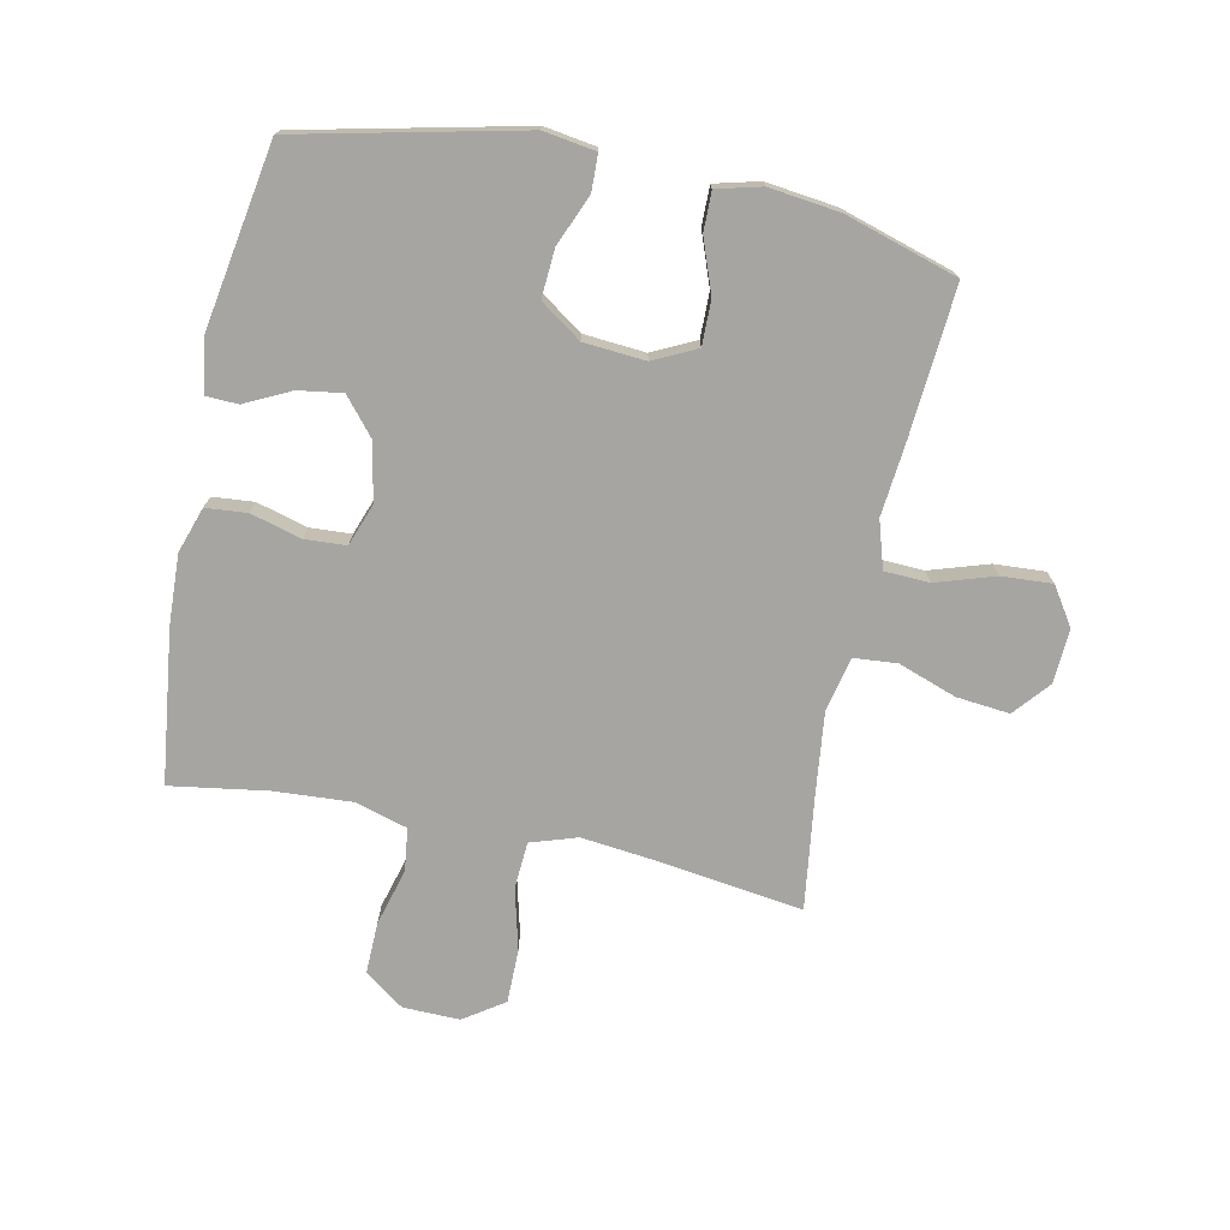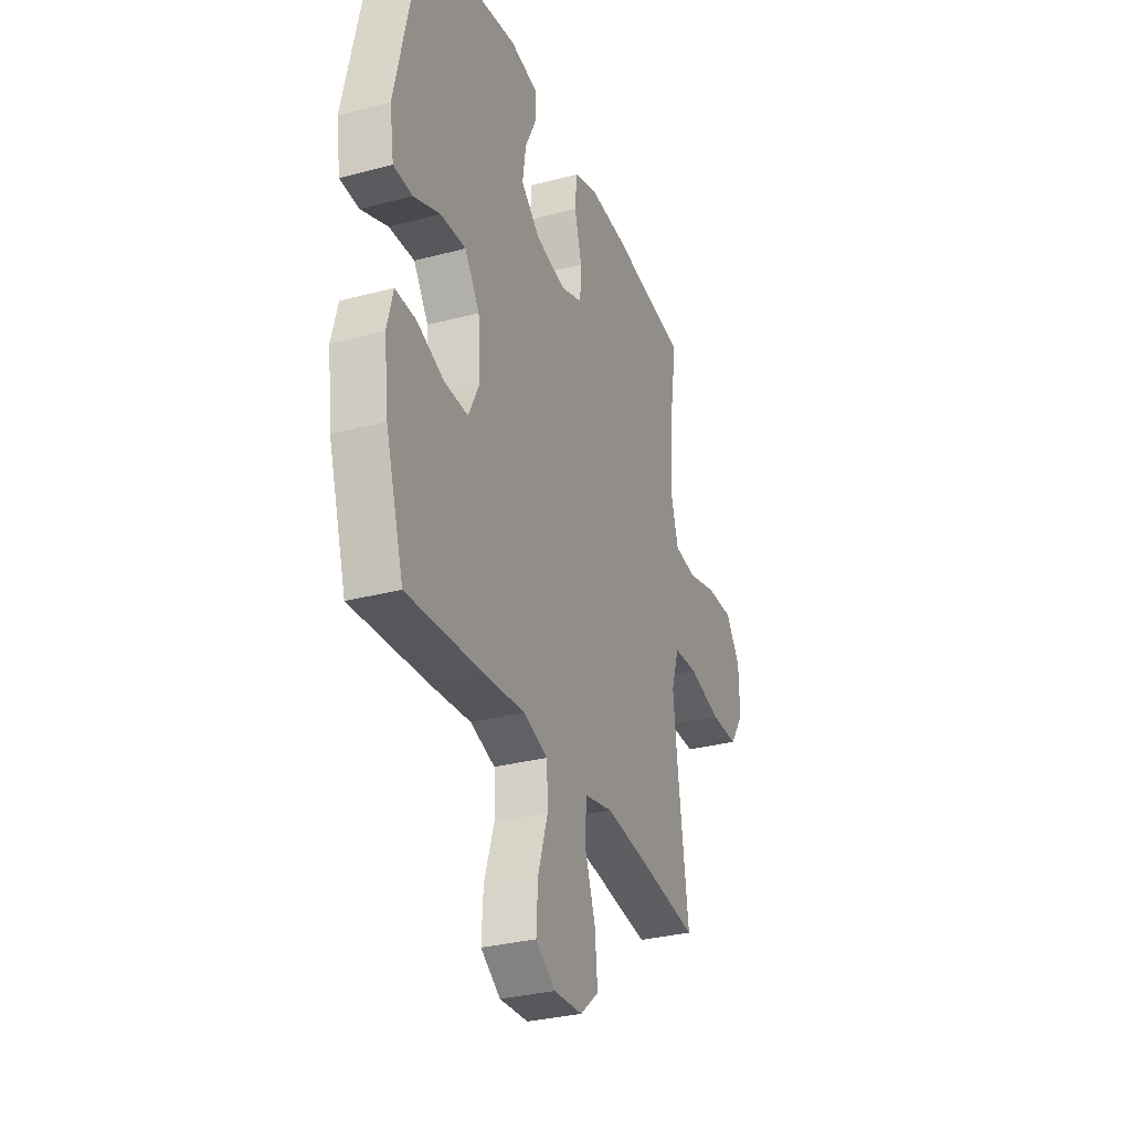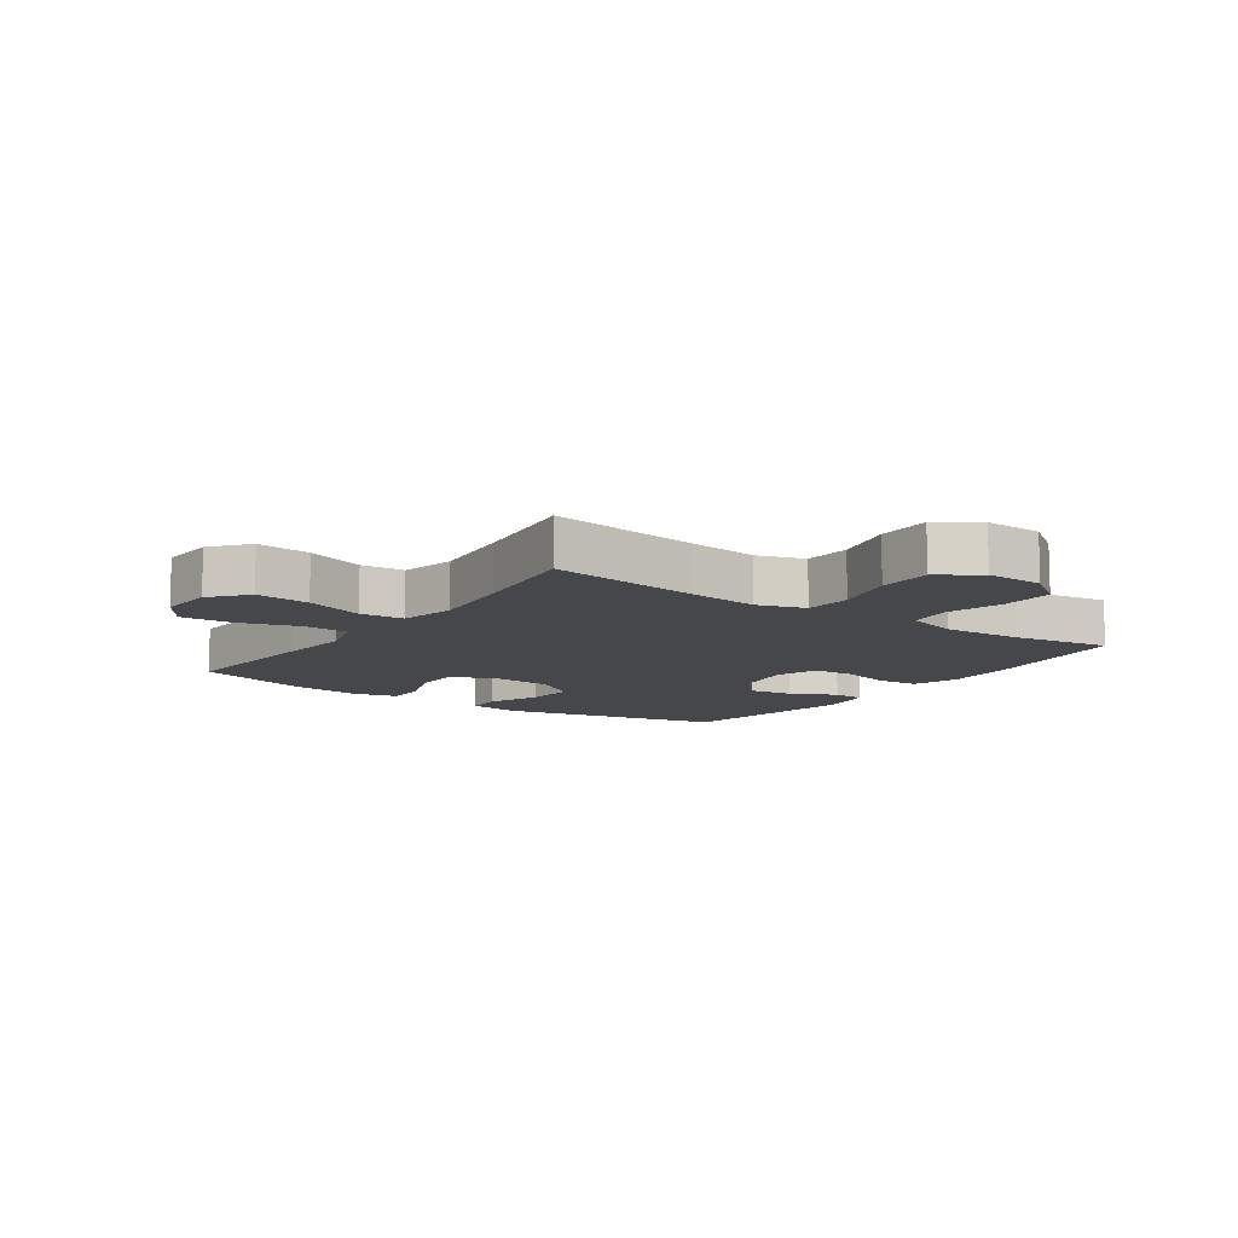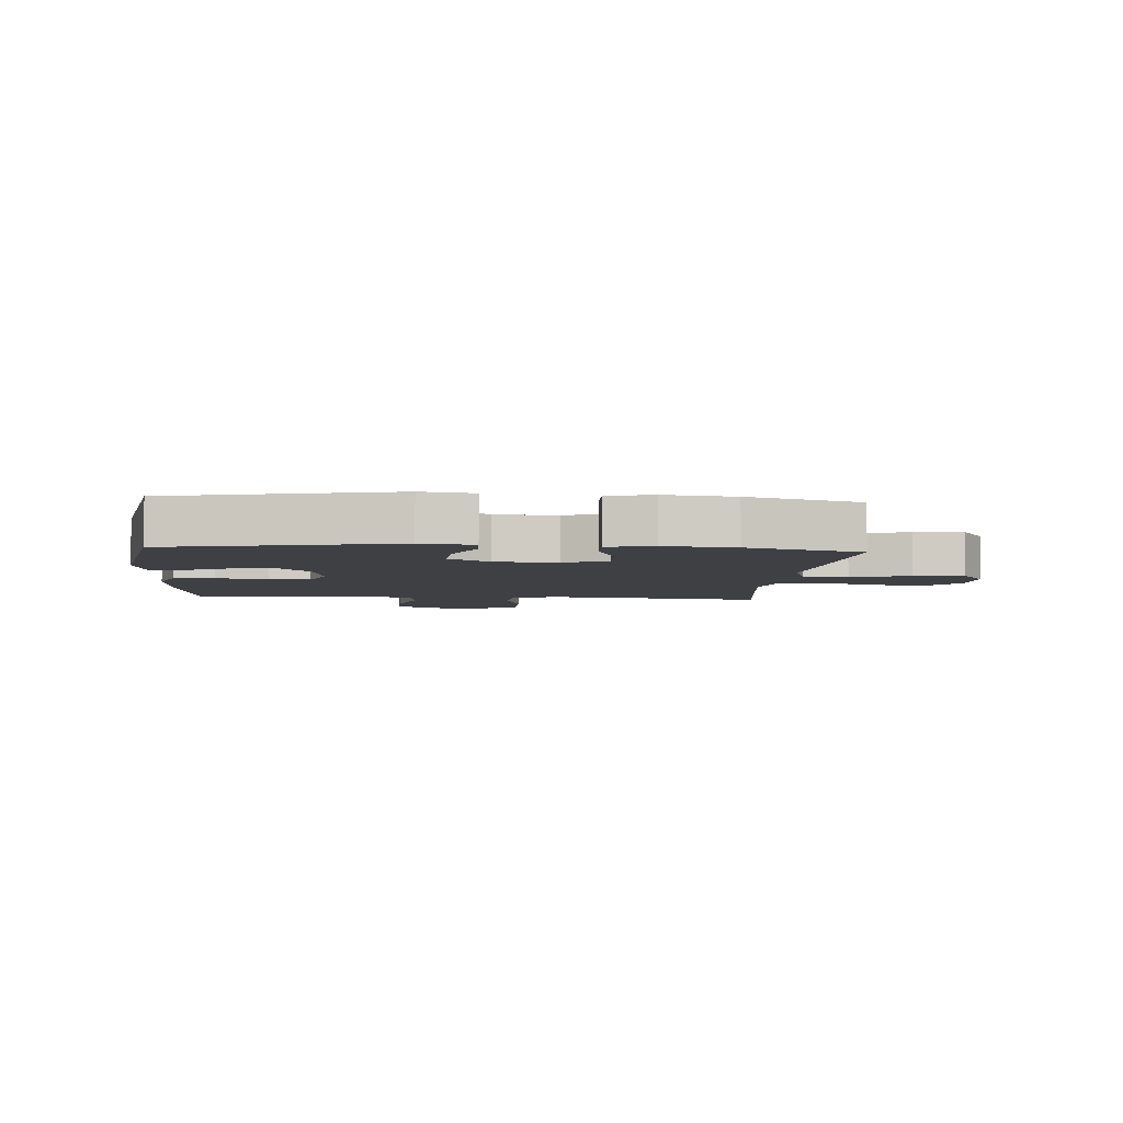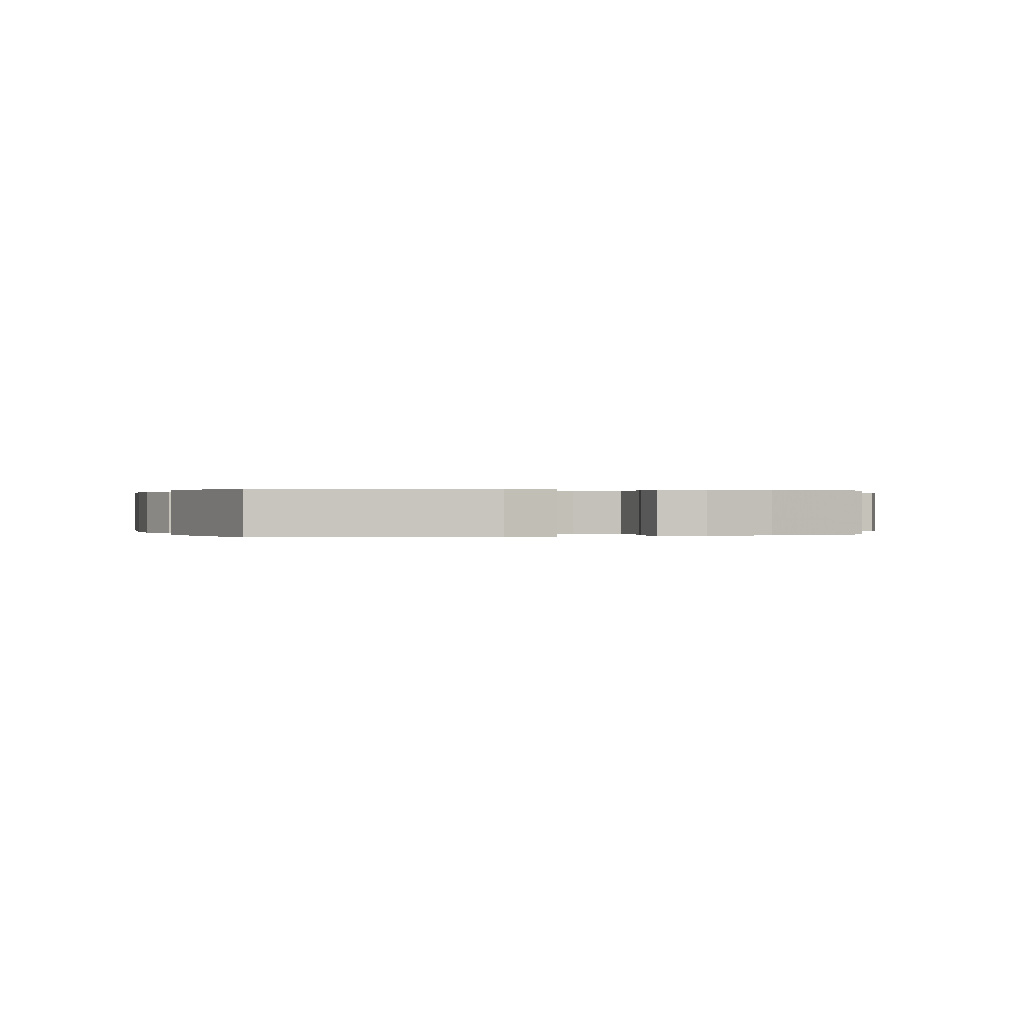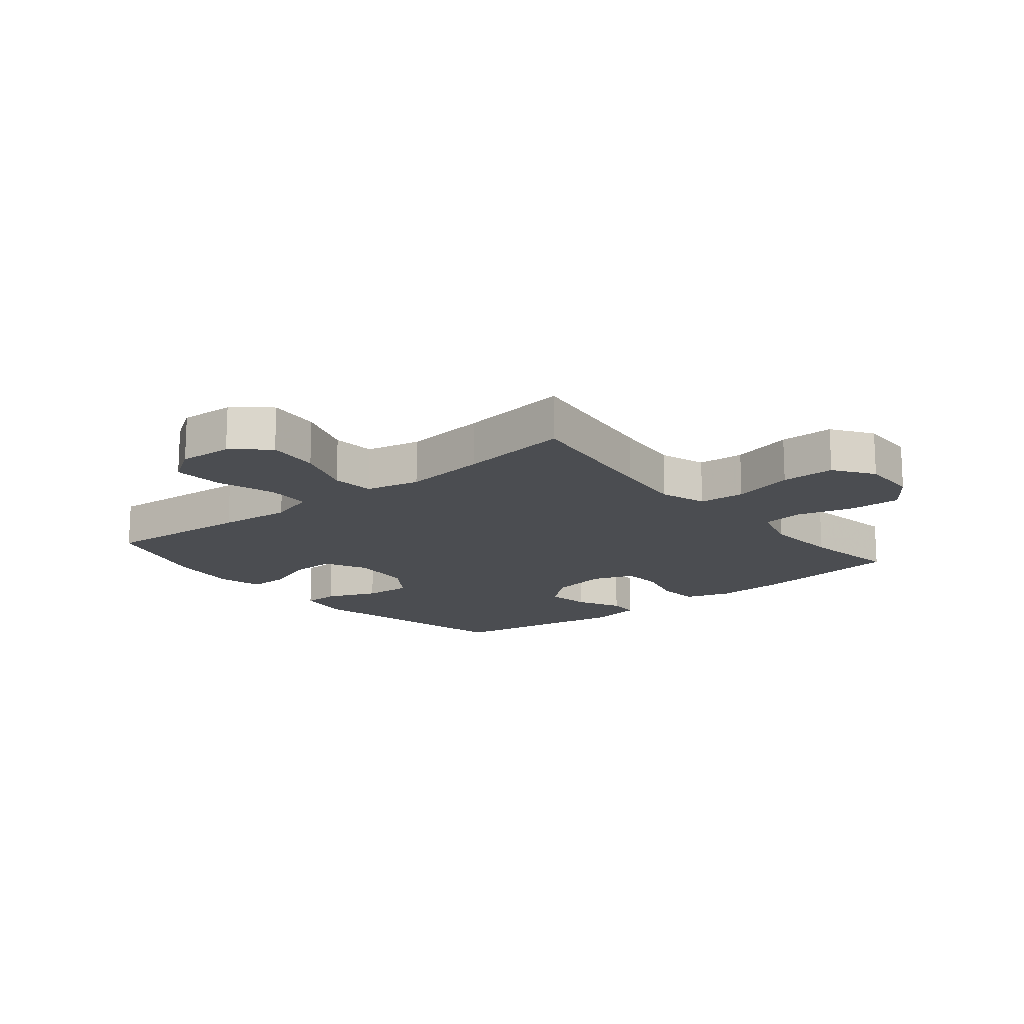
<metadata>
{"format":"obj","ext":"obj","renderer":"f3d","projection":"perspective","resolution":1024,"background":"white","views":[{"elev":-73.8,"azim":78.2,"up":"+Y"},{"elev":-31.2,"azim":110.6,"up":"+Z"},{"elev":-10.5,"azim":-125.1,"up":"+Y"},{"elev":-4.8,"azim":85.5,"up":"+Y"},{"elev":0.1,"azim":70.8,"up":"+Y"},{"elev":-15.7,"azim":-140.7,"up":"+Y"}]}
</metadata>
<code>
v -0.5 0.07 -0.5
v -0.466 0.07 -0.253
v -0.453 0.07 -0.137
v -0.478 0.07 -0.06
v -0.555 0.07 -0.055
v -0.657 0.07 -0.081
v -0.746 0.07 -0.081
v -0.791 0.07 -0.015
v -0.789 0.07 0.079
v -0.742 0.07 0.144
v -0.657 0.07 0.142
v -0.563 0.07 0.116
v -0.492 0.07 0.125
v -0.467 0.07 0.211
v -0.475 0.07 0.339
v -0.5 0.07 0.5
v -0.247 0.07 0.532
v -0.132 0.07 0.537
v -0.057 0.07 0.512
v -0.051 0.07 0.444
v -0.074 0.07 0.36
v -0.07 0.07 0.292
v -0.001 0.07 0.267
v 0.094 0.07 0.285
v 0.155 0.07 0.336
v 0.144 0.07 0.409
v 0.107 0.07 0.484
v 0.109 0.07 0.536
v 0.197 0.07 0.551
v 0.5 0.07 0.5
v 0.583 0.07 0.132
v 0.57 0.07 0.046
v 0.51 0.07 0.044
v 0.426 0.07 0.079
v 0.346 0.07 0.084
v 0.299 0.07 0.016
v 0.291 0.07 -0.086
v 0.326 0.07 -0.157
v 0.4 0.07 -0.156
v 0.487 0.07 -0.124
v 0.552 0.07 -0.123
v 0.571 0.07 -0.197
v 0.557 0.07 -0.313
v 0.5 0.07 -0.5
v 0.253 0.07 -0.481
v 0.132 0.07 -0.469
v 0.054 0.07 -0.493
v 0.051 0.07 -0.567
v 0.082 0.07 -0.664
v 0.087 0.07 -0.748
v 0.025 0.07 -0.789
v -0.065 0.07 -0.784
v -0.124 0.07 -0.734
v -0.115 0.07 -0.646
v -0.081 0.07 -0.55
v -0.087 0.07 -0.479
v -0.177 0.07 -0.459
v -0.315 0.07 -0.475
v -0.5 0 -0.5
v -0.466 0 -0.253
v -0.453 0 -0.137
v -0.478 0 -0.06
v -0.555 0 -0.055
v -0.657 0 -0.081
v -0.746 0 -0.081
v -0.791 0 -0.015
v -0.789 0 0.079
v -0.742 0 0.144
v -0.657 0 0.142
v -0.563 0 0.116
v -0.492 0 0.125
v -0.467 0 0.211
v -0.475 0 0.339
v -0.5 0 0.5
v -0.247 0 0.532
v -0.132 0 0.537
v -0.057 0 0.512
v -0.051 0 0.444
v -0.074 0 0.36
v -0.07 0 0.292
v -0.001 0 0.267
v 0.094 0 0.285
v 0.155 0 0.336
v 0.144 0 0.409
v 0.107 0 0.484
v 0.109 0 0.536
v 0.197 0 0.551
v 0.5 0 0.5
v 0.583 0 0.132
v 0.57 0 0.046
v 0.51 0 0.044
v 0.426 0 0.079
v 0.346 0 0.084
v 0.299 0 0.016
v 0.291 0 -0.086
v 0.326 0 -0.157
v 0.4 0 -0.156
v 0.487 0 -0.124
v 0.552 0 -0.123
v 0.571 0 -0.197
v 0.557 0 -0.313
v 0.5 0 -0.5
v 0.253 0 -0.481
v 0.132 0 -0.469
v 0.054 0 -0.493
v 0.051 0 -0.567
v 0.082 0 -0.664
v 0.087 0 -0.748
v 0.025 0 -0.789
v -0.065 0 -0.784
v -0.124 0 -0.734
v -0.115 0 -0.646
v -0.081 0 -0.55
v -0.087 0 -0.479
v -0.177 0 -0.459
v -0.315 0 -0.475
f 52 53 54 55
f 50 51 52 55
f 48 49 50 55
f 47 48 55 56
f 46 47 56 57
f 44 45 46
f 43 44 46
f 42 43 46 57
f 39 40 41 42
f 38 39 42 57
f 31 32 33 34
f 31 34 35
f 30 31 35
f 29 30 35 36
f 26 27 28 29
f 25 26 29 36
f 18 19 20 21
f 18 21 22
f 15 16 17 18
f 14 15 18 22
f 13 14 22 23
f 9 10 11 12
f 9 12 13
f 8 9 13
f 5 6 7 8
f 4 5 8 13
f 3 4 13 23
f 58 1 2
f 37 38 57 58
f 24 25 36 37
f 23 24 37 58
f 2 3 23 58
f 113 112 111 110
f 113 110 109 108
f 113 108 107 106
f 114 113 106 105
f 115 114 105 104
f 104 103 102
f 104 102 101
f 115 104 101 100
f 100 99 98 97
f 115 100 97 96
f 92 91 90 89
f 93 92 89
f 93 89 88
f 94 93 88 87
f 87 86 85 84
f 94 87 84 83
f 79 78 77 76
f 80 79 76
f 76 75 74 73
f 80 76 73 72
f 81 80 72 71
f 70 69 68 67
f 71 70 67
f 71 67 66
f 66 65 64 63
f 71 66 63 62
f 81 71 62 61
f 60 59 116
f 116 115 96 95
f 95 94 83 82
f 116 95 82 81
f 116 81 61 60
f 1 59 60 2
f 2 60 61 3
f 3 61 62 4
f 4 62 63 5
f 5 63 64 6
f 6 64 65 7
f 7 65 66 8
f 8 66 67 9
f 9 67 68 10
f 10 68 69 11
f 11 69 70 12
f 12 70 71 13
f 13 71 72 14
f 14 72 73 15
f 15 73 74 16
f 16 74 75 17
f 17 75 76 18
f 18 76 77 19
f 19 77 78 20
f 20 78 79 21
f 21 79 80 22
f 22 80 81 23
f 23 81 82 24
f 24 82 83 25
f 25 83 84 26
f 26 84 85 27
f 27 85 86 28
f 28 86 87 29
f 29 87 88 30
f 30 88 89 31
f 31 89 90 32
f 32 90 91 33
f 33 91 92 34
f 34 92 93 35
f 35 93 94 36
f 36 94 95 37
f 37 95 96 38
f 38 96 97 39
f 39 97 98 40
f 40 98 99 41
f 41 99 100 42
f 42 100 101 43
f 43 101 102 44
f 44 102 103 45
f 45 103 104 46
f 46 104 105 47
f 47 105 106 48
f 48 106 107 49
f 49 107 108 50
f 50 108 109 51
f 51 109 110 52
f 52 110 111 53
f 53 111 112 54
f 54 112 113 55
f 55 113 114 56
f 56 114 115 57
f 57 115 116 58
f 58 116 59 1

</code>
